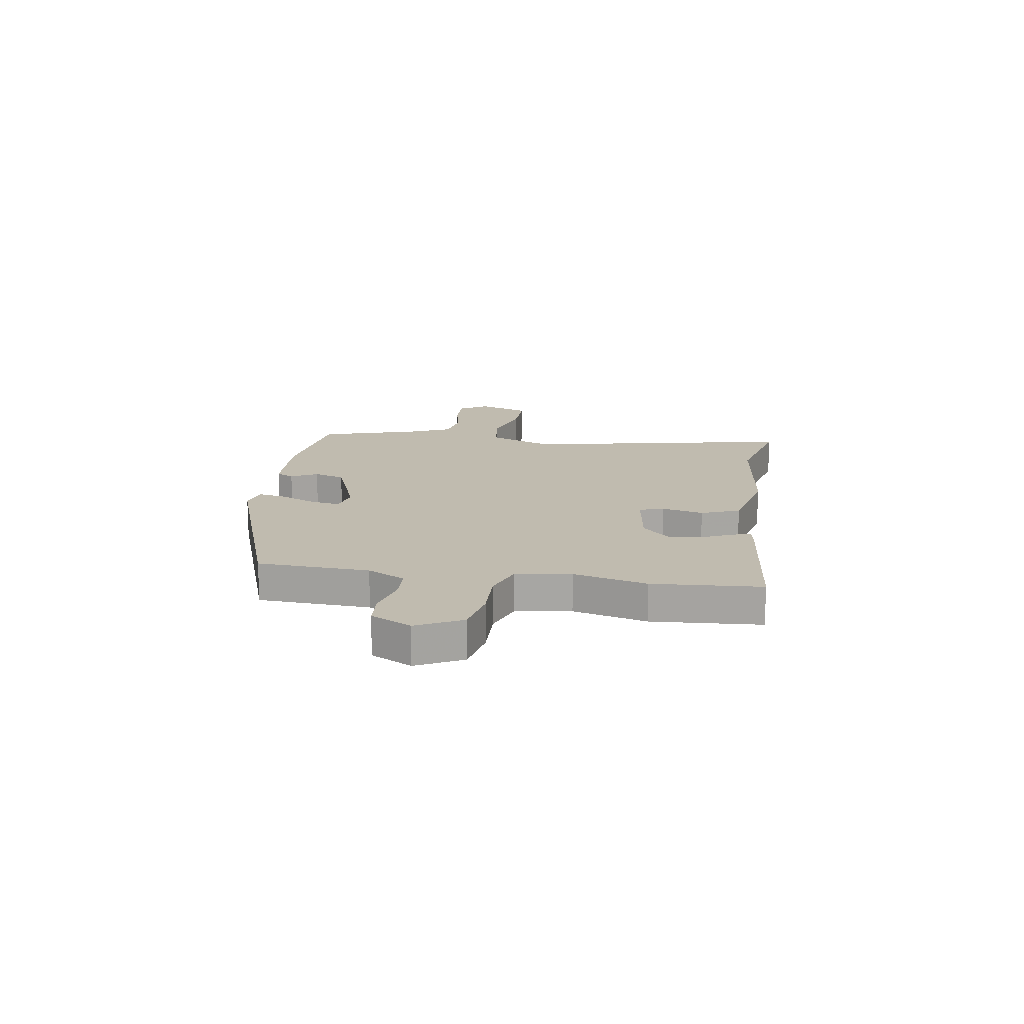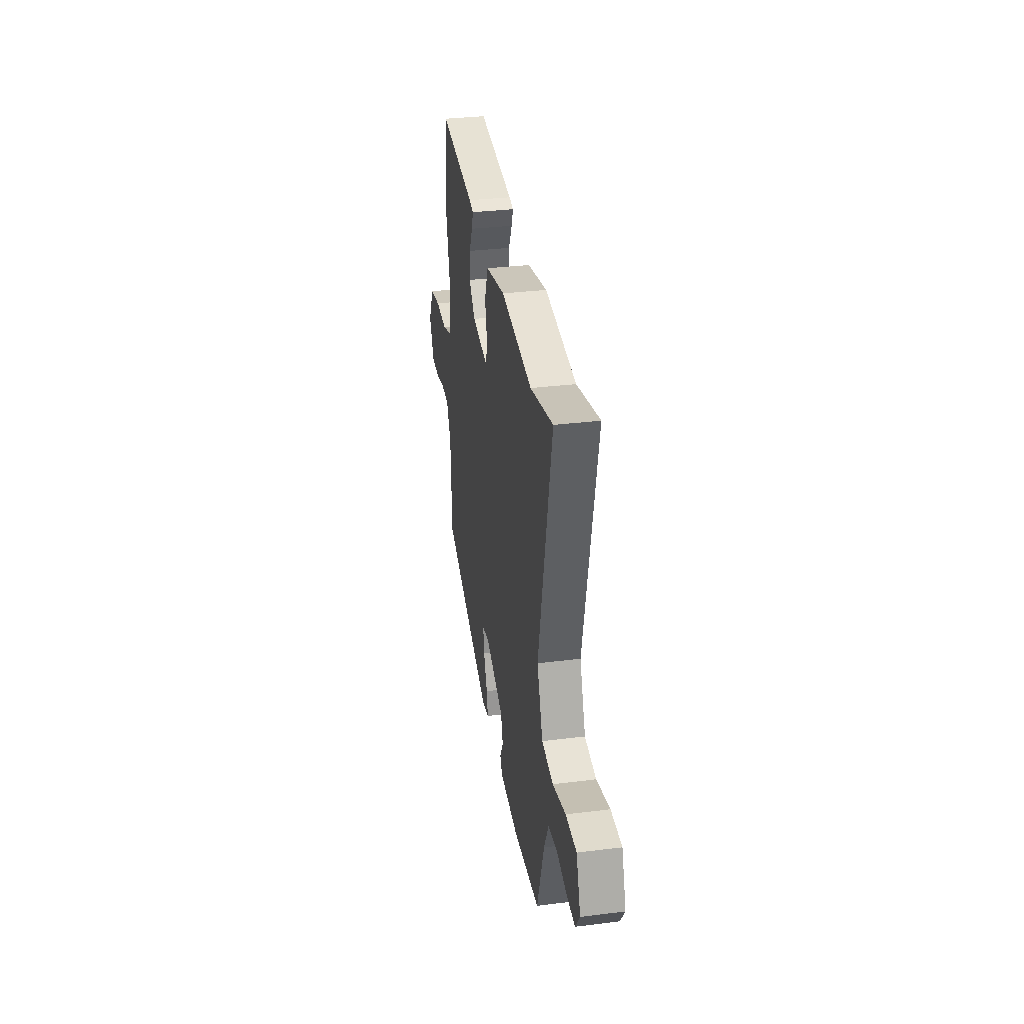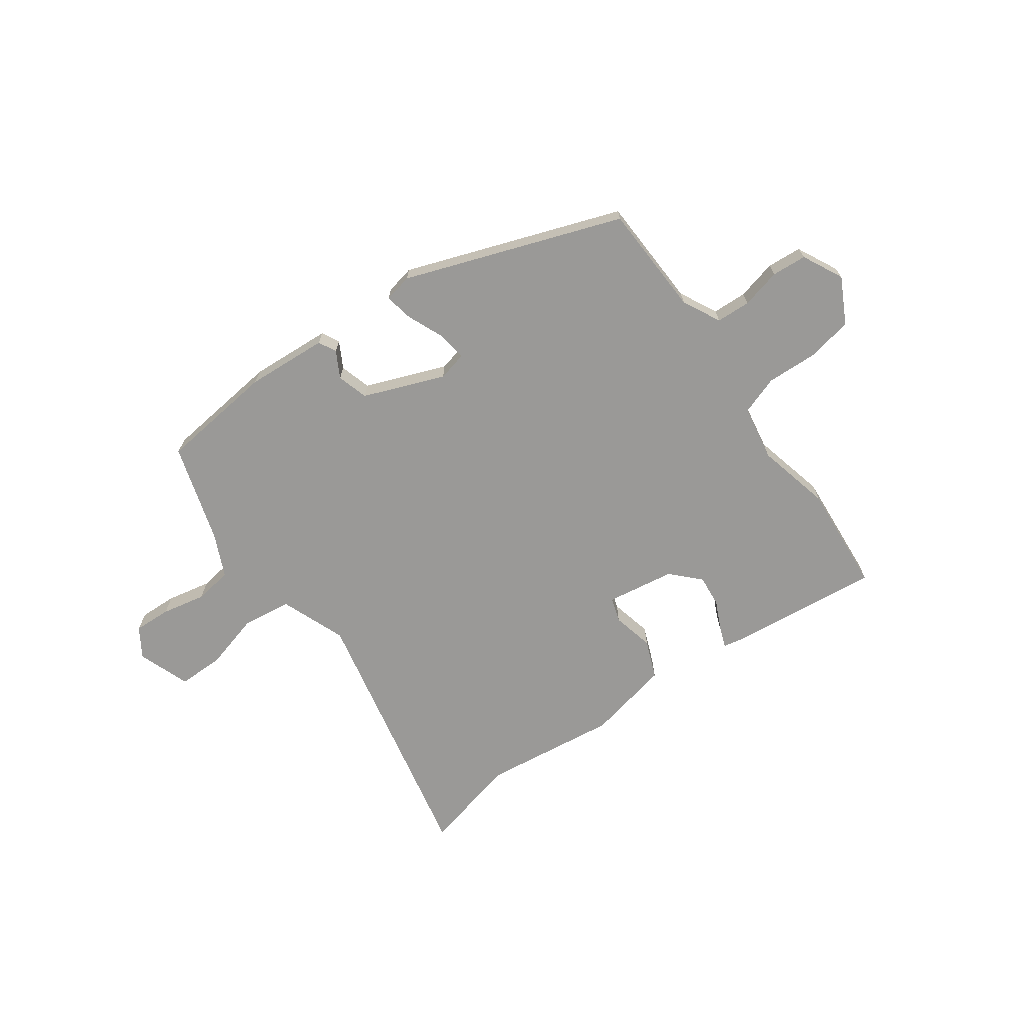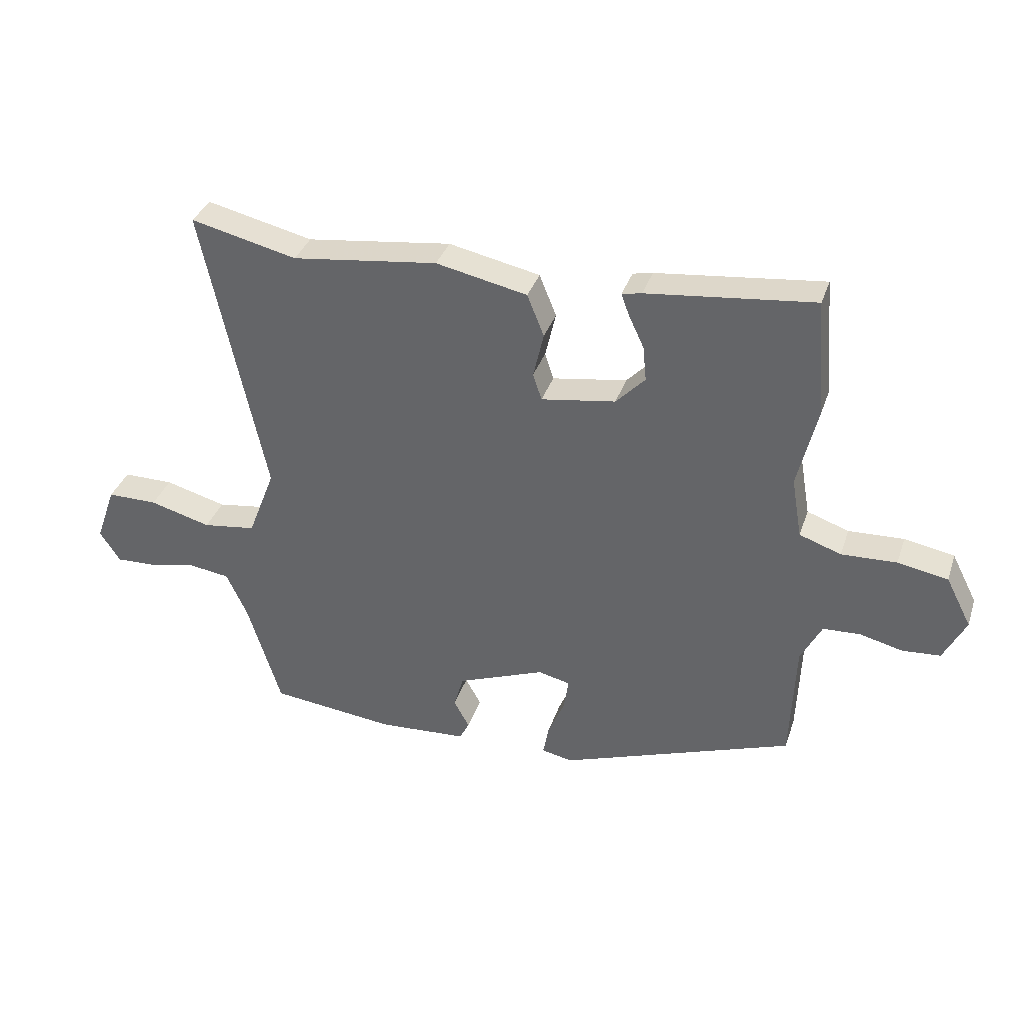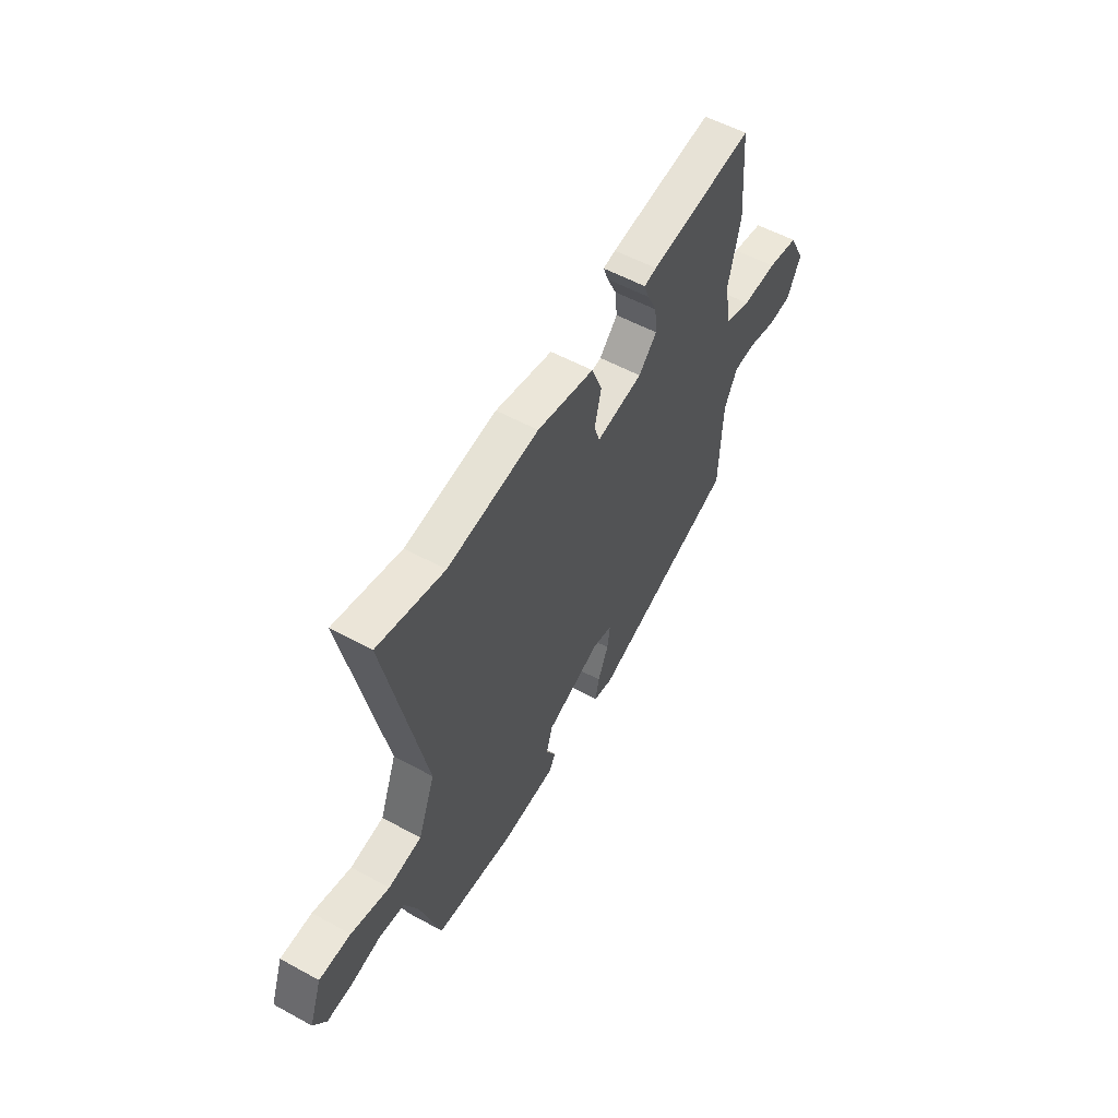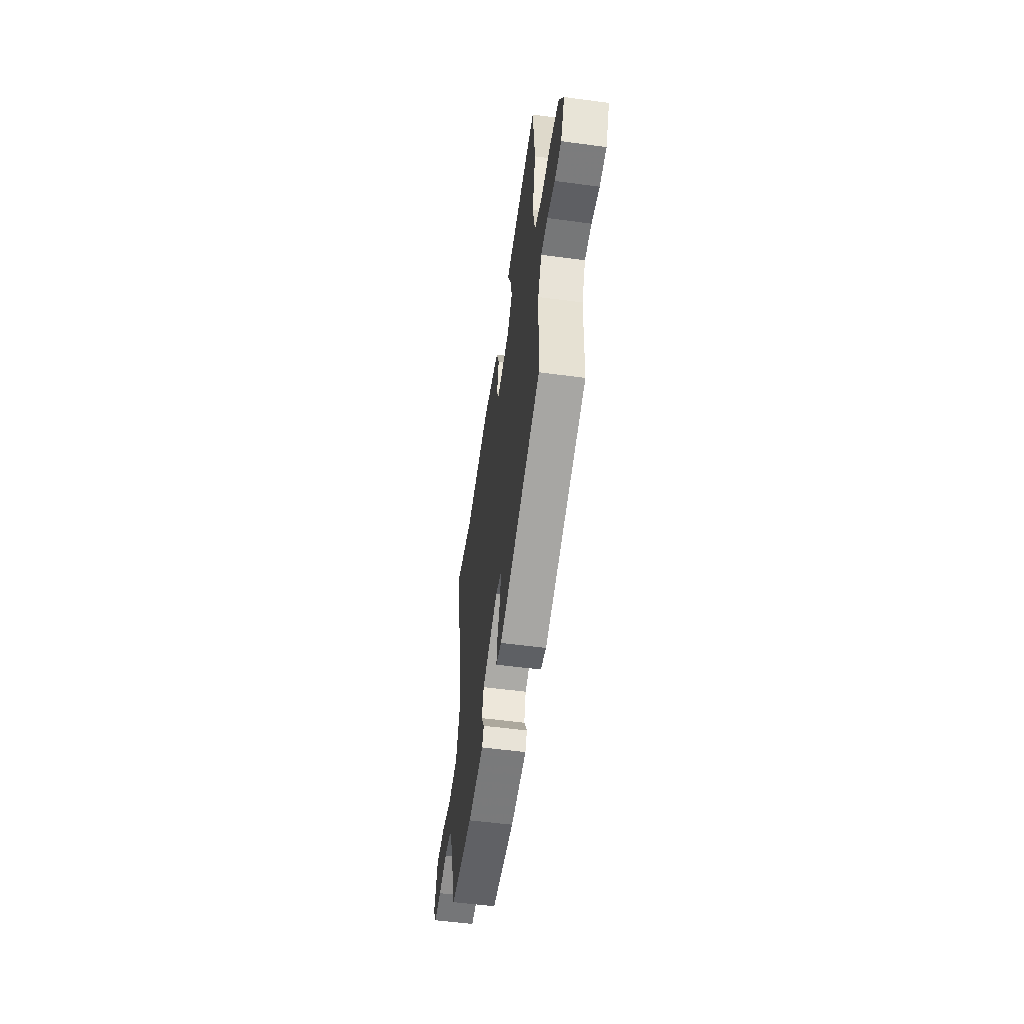
<metadata>
{"format":"obj","ext":"obj","renderer":"f3d","projection":"perspective","resolution":1024,"background":"white","views":[{"elev":16.0,"azim":-80.7,"up":"+Y"},{"elev":33.2,"azim":80.3,"up":"+Z"},{"elev":-69.0,"azim":-144.3,"up":"+Y"},{"elev":35.4,"azim":-162.5,"up":"+Z"},{"elev":55.4,"azim":119.9,"up":"+Z"},{"elev":-54.3,"azim":-98.1,"up":"+Z"}]}
</metadata>
<code>
v -0.51 0.07 -0.373
v -0.518 0.07 -0.164
v -0.554 0.07 -0.093
v -0.618 0.07 -0.09
v -0.692 0.07 -0.108
v -0.757 0.07 -0.103
v -0.795 0.07 -0.027
v -0.751 0.07 0.058
v -0.665 0.07 0.074
v -0.57 0.07 0.07
v -0.498 0.07 0.095
v -0.48 0.07 0.199
v -0.513 0.07 0.337
v -0.497 0.07 0.541
v -0.21 0.07 0.509
v -0.176 0.07 0.502
v -0.19 0.07 0.464
v -0.216 0.07 0.409
v -0.222 0.07 0.349
v -0.172 0.07 0.297
v -0.044 0.07 0.277
v -0.029 0.07 0.323
v -0.047 0.07 0.401
v -0.018 0.07 0.473
v 0.139 0.07 0.506
v 0.39 0.07 0.474
v 0.573 0.07 0.517
v 0.466 0.07 0.011
v 0.513 0.07 -0.111
v 0.605 0.07 -0.124
v 0.711 0.07 -0.095
v 0.798 0.07 -0.095
v 0.833 0.07 -0.193
v 0.798 0.07 -0.247
v 0.728 0.07 -0.244
v 0.646 0.07 -0.227
v 0.575 0.07 -0.237
v 0.538 0.07 -0.317
v 0.481 0.07 -0.502
v 0.264 0.07 -0.526
v 0.112 0.07 -0.516
v 0.095 0.07 -0.483
v 0.122 0.07 -0.434
v 0.105 0.07 -0.376
v -0.046 0.07 -0.317
v -0.101 0.07 -0.33
v -0.093 0.07 -0.385
v -0.064 0.07 -0.454
v -0.054 0.07 -0.507
v -0.107 0.07 -0.518
v -0.51 0 -0.373
v -0.518 0 -0.164
v -0.554 0 -0.093
v -0.618 0 -0.09
v -0.692 0 -0.108
v -0.757 0 -0.103
v -0.795 0 -0.027
v -0.751 0 0.058
v -0.665 0 0.074
v -0.57 0 0.07
v -0.498 0 0.095
v -0.48 0 0.199
v -0.513 0 0.337
v -0.497 0 0.541
v -0.21 0 0.509
v -0.176 0 0.502
v -0.19 0 0.464
v -0.216 0 0.409
v -0.222 0 0.349
v -0.172 0 0.297
v -0.044 0 0.277
v -0.029 0 0.323
v -0.047 0 0.401
v -0.018 0 0.473
v 0.139 0 0.506
v 0.39 0 0.474
v 0.573 0 0.517
v 0.466 0 0.011
v 0.513 0 -0.111
v 0.605 0 -0.124
v 0.711 0 -0.095
v 0.798 0 -0.095
v 0.833 0 -0.193
v 0.798 0 -0.247
v 0.728 0 -0.244
v 0.646 0 -0.227
v 0.575 0 -0.237
v 0.538 0 -0.317
v 0.481 0 -0.502
v 0.264 0 -0.526
v 0.112 0 -0.516
v 0.095 0 -0.483
v 0.122 0 -0.434
v 0.105 0 -0.376
v -0.046 0 -0.317
v -0.101 0 -0.33
v -0.093 0 -0.385
v -0.064 0 -0.454
v -0.054 0 -0.507
v -0.107 0 -0.518
f 50 1 2
f 49 50 2
f 48 49 2
f 47 48 2
f 46 47 2 3
f 45 46 3
f 44 45 3
f 41 42 43
f 40 41 43
f 39 40 43
f 38 39 43
f 37 38 43 44
f 34 35 36
f 33 34 36
f 32 33 36
f 31 32 36
f 30 31 36
f 29 30 36 37
f 26 27 28
f 25 26 28
f 24 25 28
f 23 24 28
f 22 23 28
f 21 22 28 29
f 37 44 3
f 29 37 3
f 21 29 3
f 20 21 3
f 16 17 18
f 15 16 18
f 14 15 18
f 13 14 18
f 12 13 18
f 11 12 18 19
f 8 9 10
f 7 8 10
f 6 7 10
f 5 6 10
f 4 5 10
f 4 10 11
f 11 19 20
f 4 11 20
f 3 4 20
f 52 51 100
f 52 100 99
f 52 99 98
f 52 98 97
f 53 52 97 96
f 53 96 95
f 53 95 94
f 93 92 91
f 93 91 90
f 93 90 89
f 93 89 88
f 94 93 88 87
f 86 85 84
f 86 84 83
f 86 83 82
f 86 82 81
f 86 81 80
f 87 86 80 79
f 78 77 76
f 78 76 75
f 78 75 74
f 78 74 73
f 78 73 72
f 79 78 72 71
f 53 94 87
f 53 87 79
f 53 79 71
f 53 71 70
f 68 67 66
f 68 66 65
f 68 65 64
f 68 64 63
f 68 63 62
f 69 68 62 61
f 60 59 58
f 60 58 57
f 60 57 56
f 60 56 55
f 60 55 54
f 61 60 54
f 70 69 61
f 70 61 54
f 70 54 53
f 1 51 52 2
f 2 52 53 3
f 3 53 54 4
f 4 54 55 5
f 5 55 56 6
f 6 56 57 7
f 7 57 58 8
f 8 58 59 9
f 9 59 60 10
f 10 60 61 11
f 11 61 62 12
f 12 62 63 13
f 13 63 64 14
f 14 64 65 15
f 15 65 66 16
f 16 66 67 17
f 17 67 68 18
f 18 68 69 19
f 19 69 70 20
f 20 70 71 21
f 21 71 72 22
f 22 72 73 23
f 23 73 74 24
f 24 74 75 25
f 25 75 76 26
f 26 76 77 27
f 27 77 78 28
f 28 78 79 29
f 29 79 80 30
f 30 80 81 31
f 31 81 82 32
f 32 82 83 33
f 33 83 84 34
f 34 84 85 35
f 35 85 86 36
f 36 86 87 37
f 37 87 88 38
f 38 88 89 39
f 39 89 90 40
f 40 90 91 41
f 41 91 92 42
f 42 92 93 43
f 43 93 94 44
f 44 94 95 45
f 45 95 96 46
f 46 96 97 47
f 47 97 98 48
f 48 98 99 49
f 49 99 100 50
f 50 100 51 1

</code>
